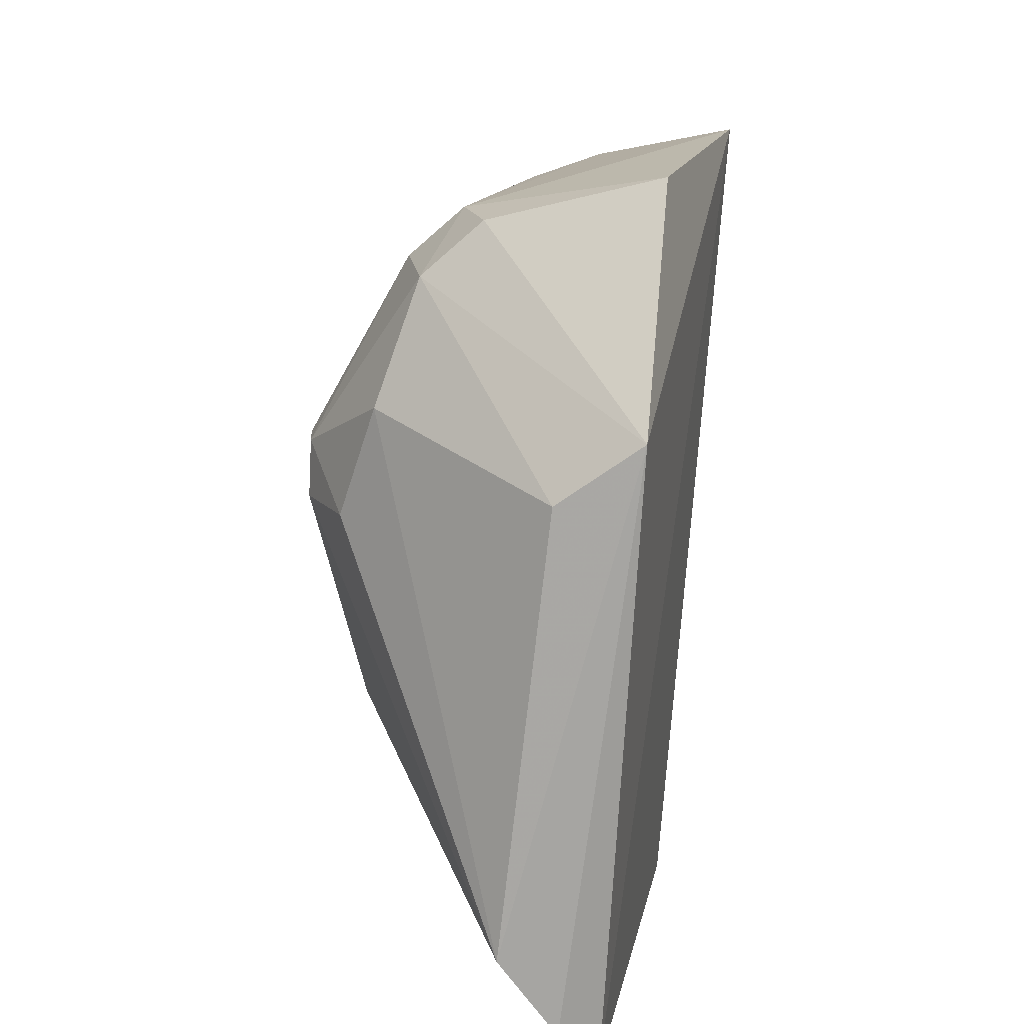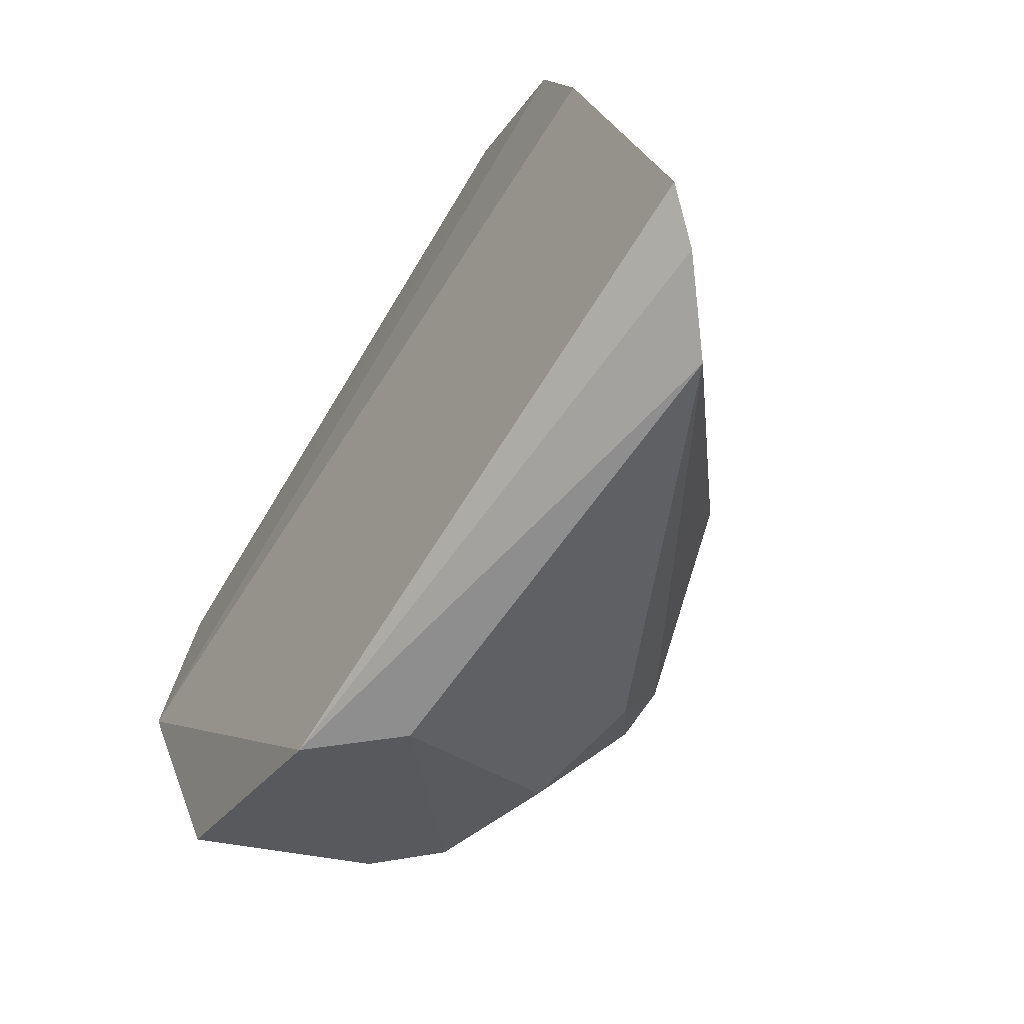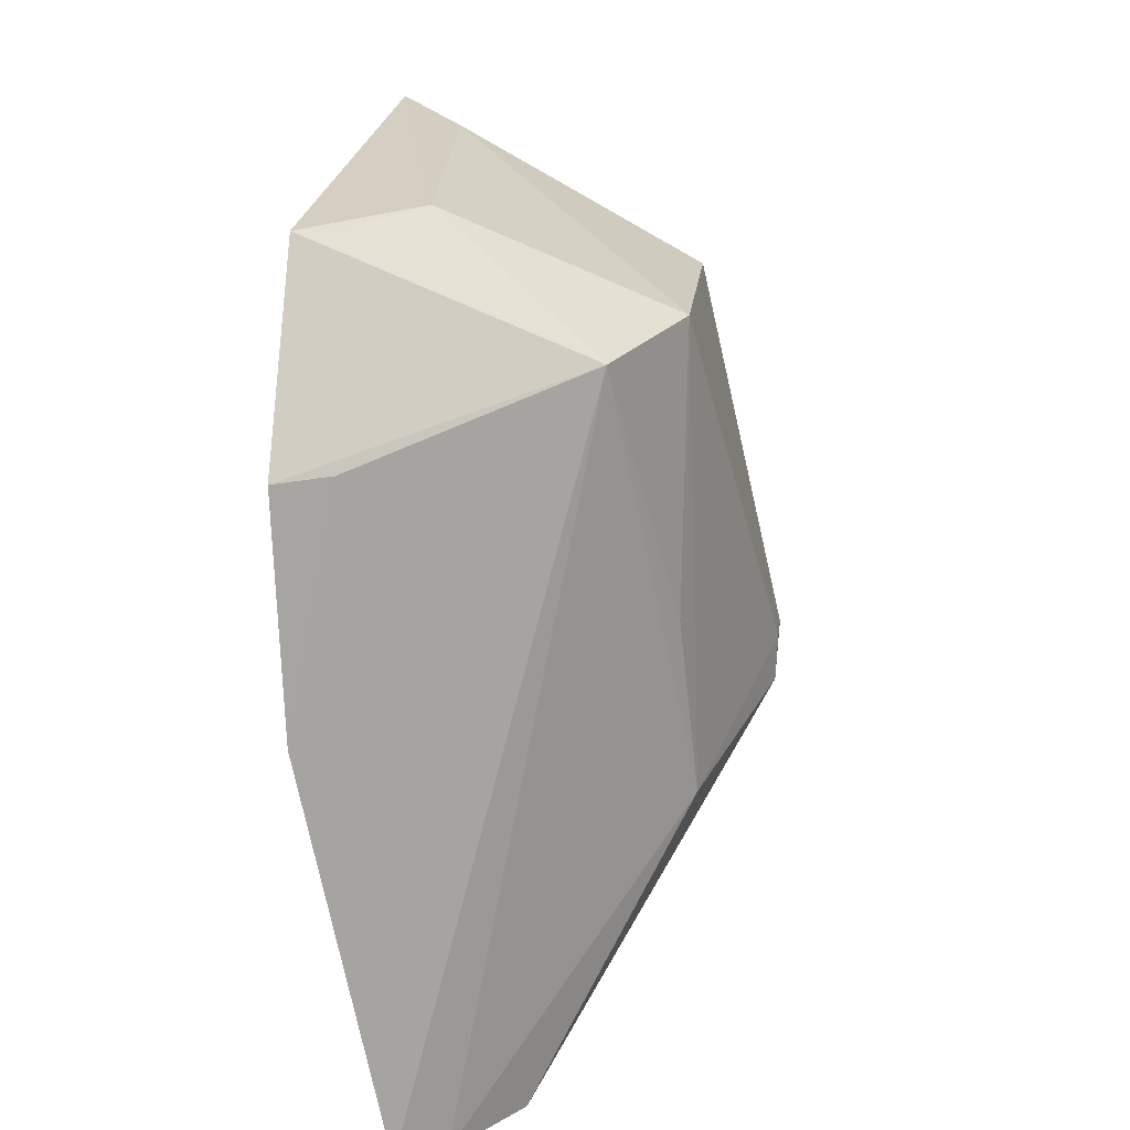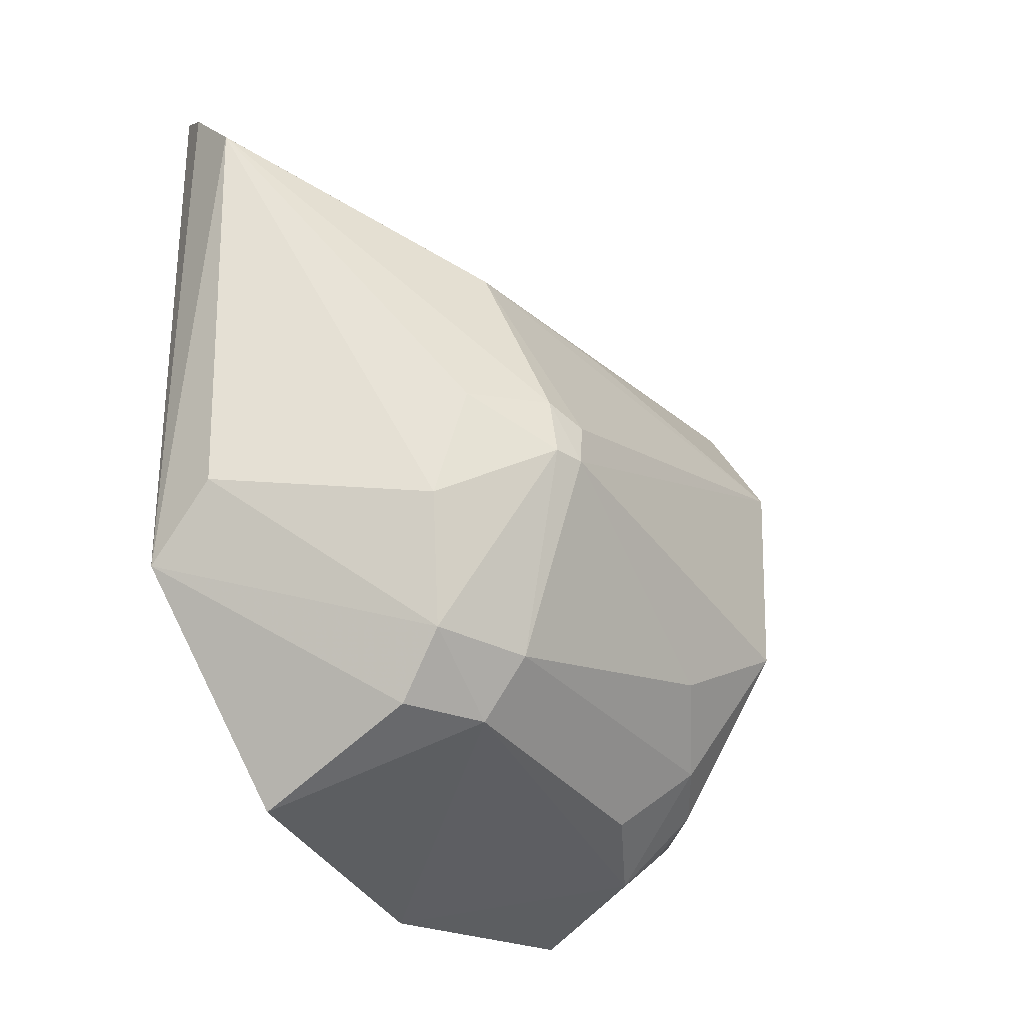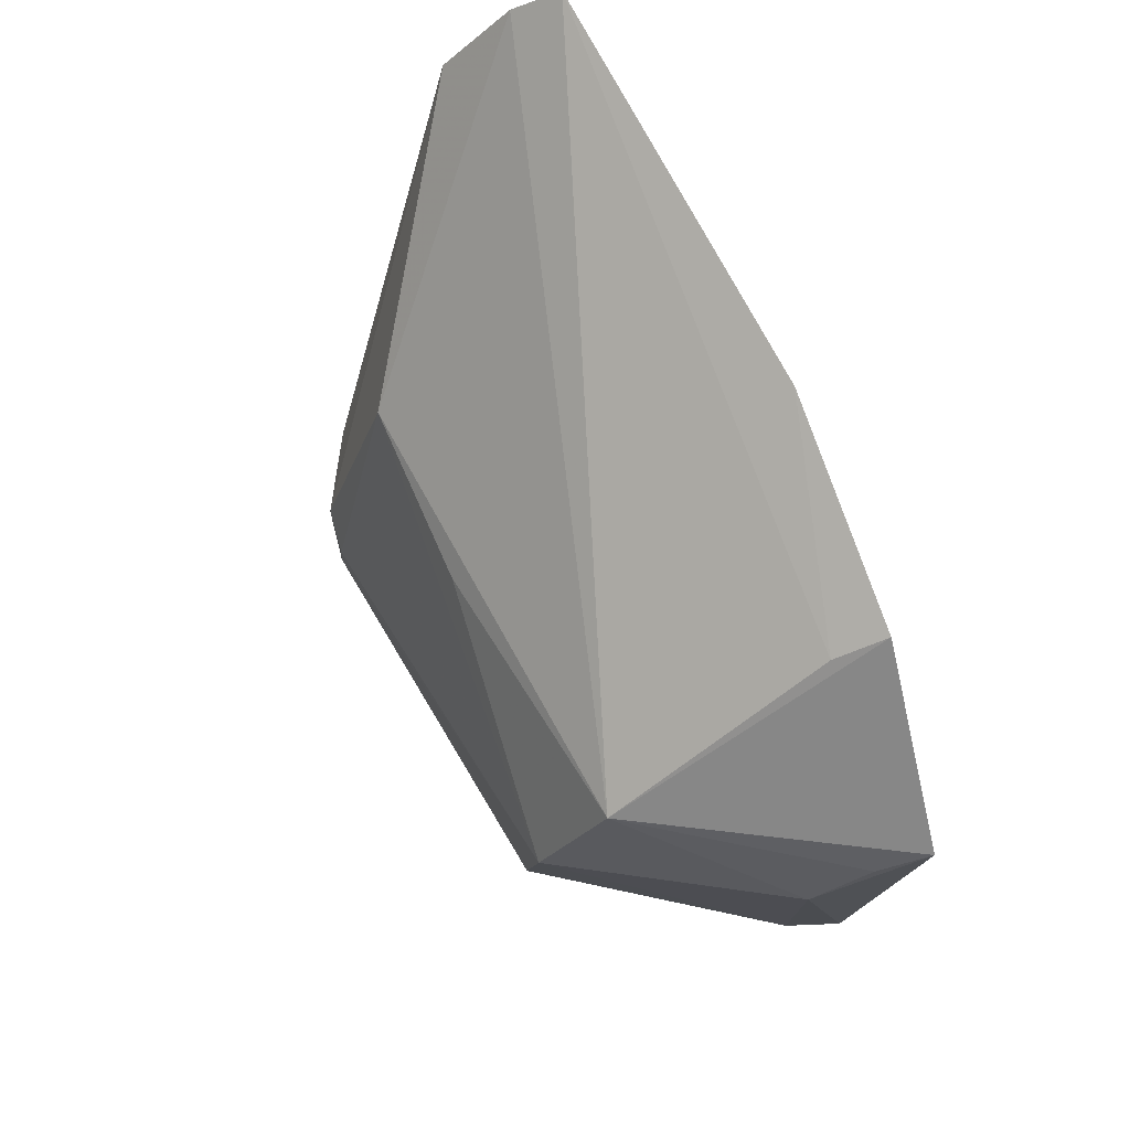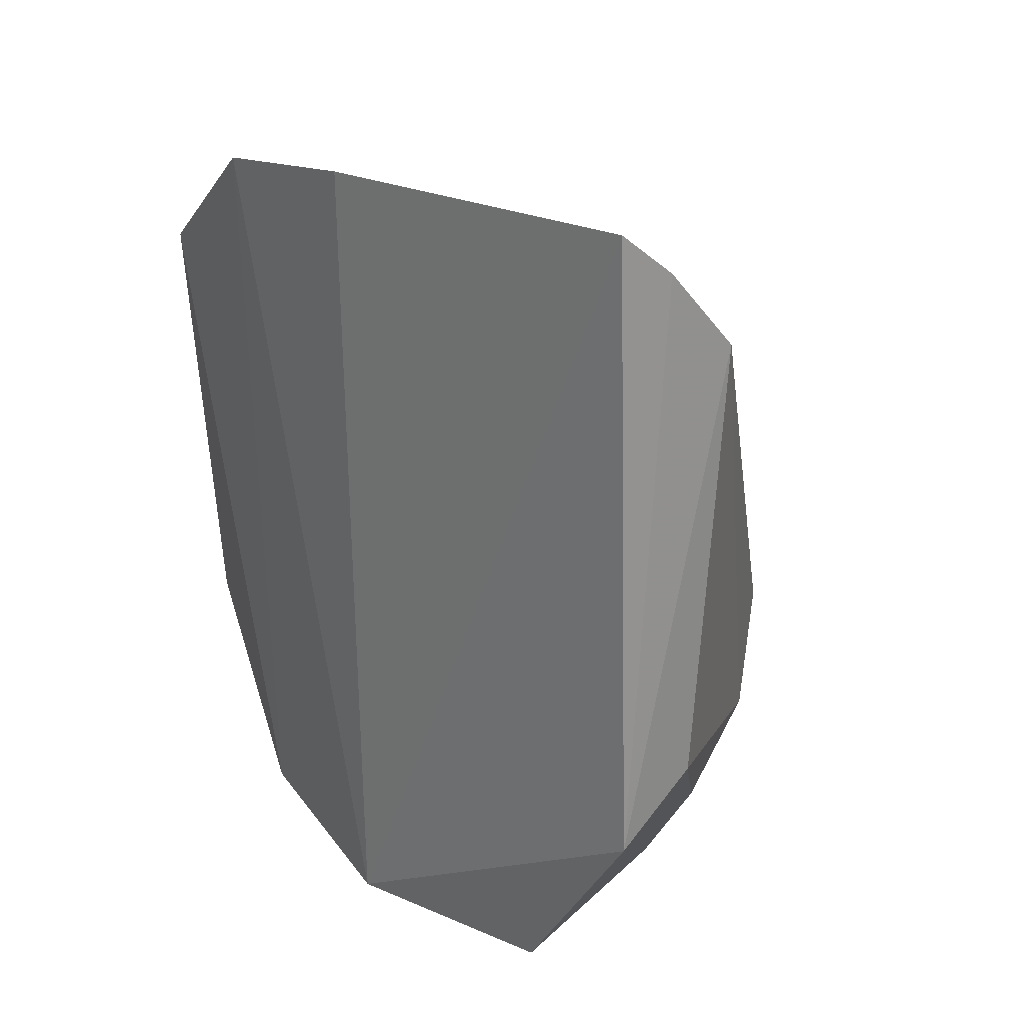
<metadata>
{"format":"obj","ext":"obj","renderer":"f3d","projection":"perspective","resolution":1024,"background":"white","views":[{"elev":-71.9,"azim":-5.1,"up":"+Z"},{"elev":-72.2,"azim":145.8,"up":"+Z"},{"elev":23.9,"azim":-176.0,"up":"+Z"},{"elev":-35.9,"azim":-132.2,"up":"+Y"},{"elev":76.2,"azim":-17.7,"up":"+Y"},{"elev":22.7,"azim":149.3,"up":"+Y"}]}
</metadata>
<code>
v -0.01892 0.0288 0.0381
v -0.01937 0.01456 0.03422
v -0.02085 0.03273 0.02031
v -0.02329 0.03022 0.01993
v -0.02638 0.02007 0.03498
v -0.0213 0.01877 0.02044
v -0.02472 0.02805 0.03539
v -0.01908 0.03232 0.02922
v -0.01974 0.01862 0.03822
v -0.02183 0.0319 0.01999
v -0.0283 0.02097 0.02615
v -0.01883 0.03163 0.03422
v -0.01996 0.03108 0.0342
v -0.01944 0.0137 0.02933
v -0.02352 0.01684 0.03495
v -0.02126 0.02657 0.03802
v -0.02661 0.02663 0.02548
v -0.02686 0.01946 0.02384
v -0.02621 0.02525 0.03549
v -0.02242 0.01619 0.03497
v -0.02645 0.01675 0.02687
v -0.02002 0.02802 0.03799
v -0.02825 0.02223 0.02599
v -0.02304 0.02027 0.02058
v -0.02834 0.02097 0.02684
v -0.02618 0.02673 0.02946
v -0.02114 0.02024 0.03799
v -0.02371 0.0157 0.03244
v -0.02613 0.01672 0.02465
v -0.02829 0.02197 0.02694
v -0.02744 0.02204 0.02424
v -0.02617 0.01841 0.03241
v -0.02209 0.01528 0.03413
v -0.02532 0.01554 0.02671
v -0.02117 0.01406 0.02411
v -0.0247 0.01717 0.03386
v -0.02488 0.01543 0.02478
f 9 2 1
f 10 6 4
f 10 3 6
f 10 7 3
f 12 1 2
f 12 7 1
f 13 8 3
f 13 3 7
f 13 12 8
f 13 7 12
f 14 6 3
f 14 3 8
f 14 12 2
f 14 8 12
f 15 9 5
f 16 9 1
f 17 10 4
f 17 7 10
f 19 16 7
f 20 2 9
f 20 9 15
f 22 16 1
f 22 1 7
f 22 7 16
f 23 17 4
f 24 18 4
f 24 4 6
f 25 5 19
f 25 11 21
f 25 23 11
f 26 19 7
f 26 7 17
f 26 17 19
f 27 19 5
f 27 5 9
f 27 9 16
f 27 16 19
f 29 21 11
f 29 11 18
f 29 24 6
f 29 18 24
f 30 19 17
f 30 17 23
f 30 25 19
f 30 23 25
f 31 18 11
f 31 11 23
f 31 23 4
f 31 4 18
f 32 25 21
f 32 5 25
f 33 14 2
f 33 2 20
f 33 20 15
f 34 33 28
f 34 14 33
f 34 21 29
f 35 6 14
f 35 14 34
f 36 32 21
f 36 15 5
f 36 5 32
f 36 33 15
f 36 28 33
f 36 34 28
f 36 21 34
f 37 29 6
f 37 6 35
f 37 35 34
f 37 34 29

</code>
